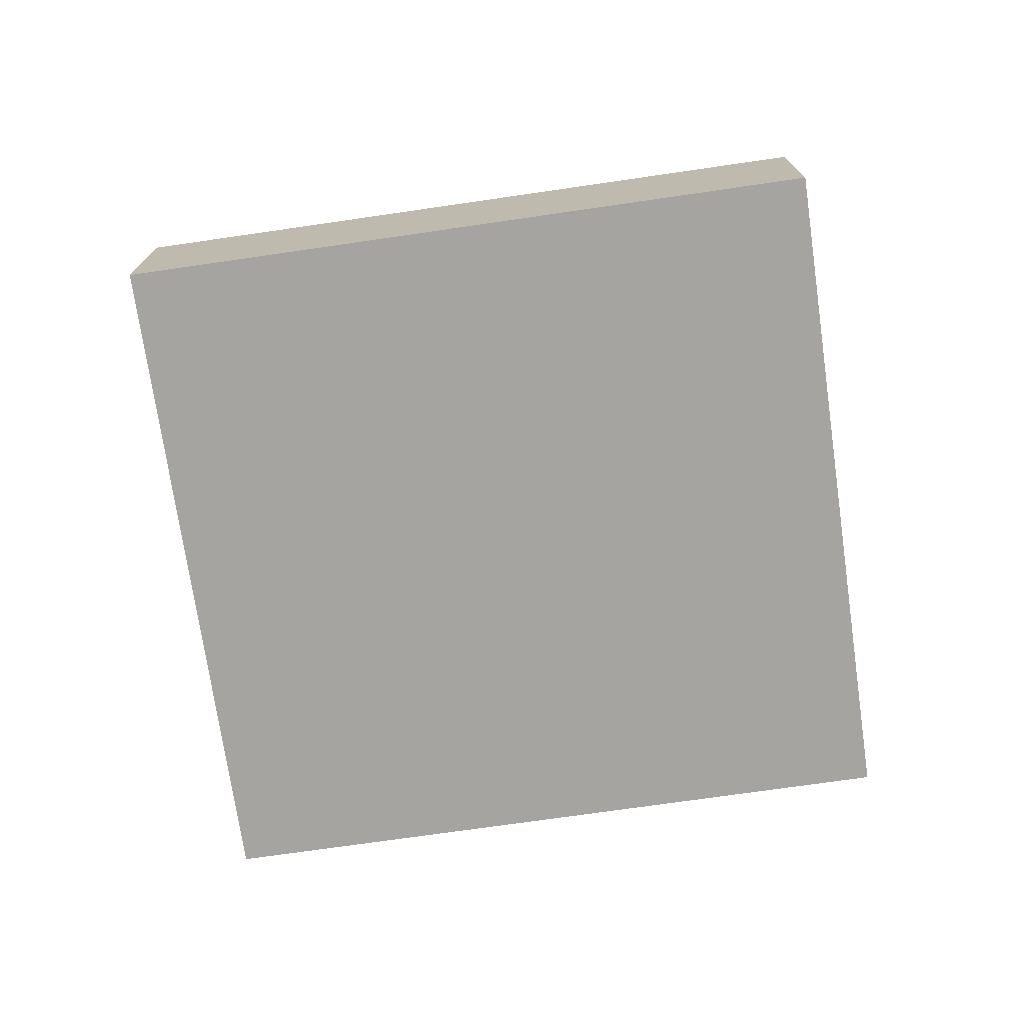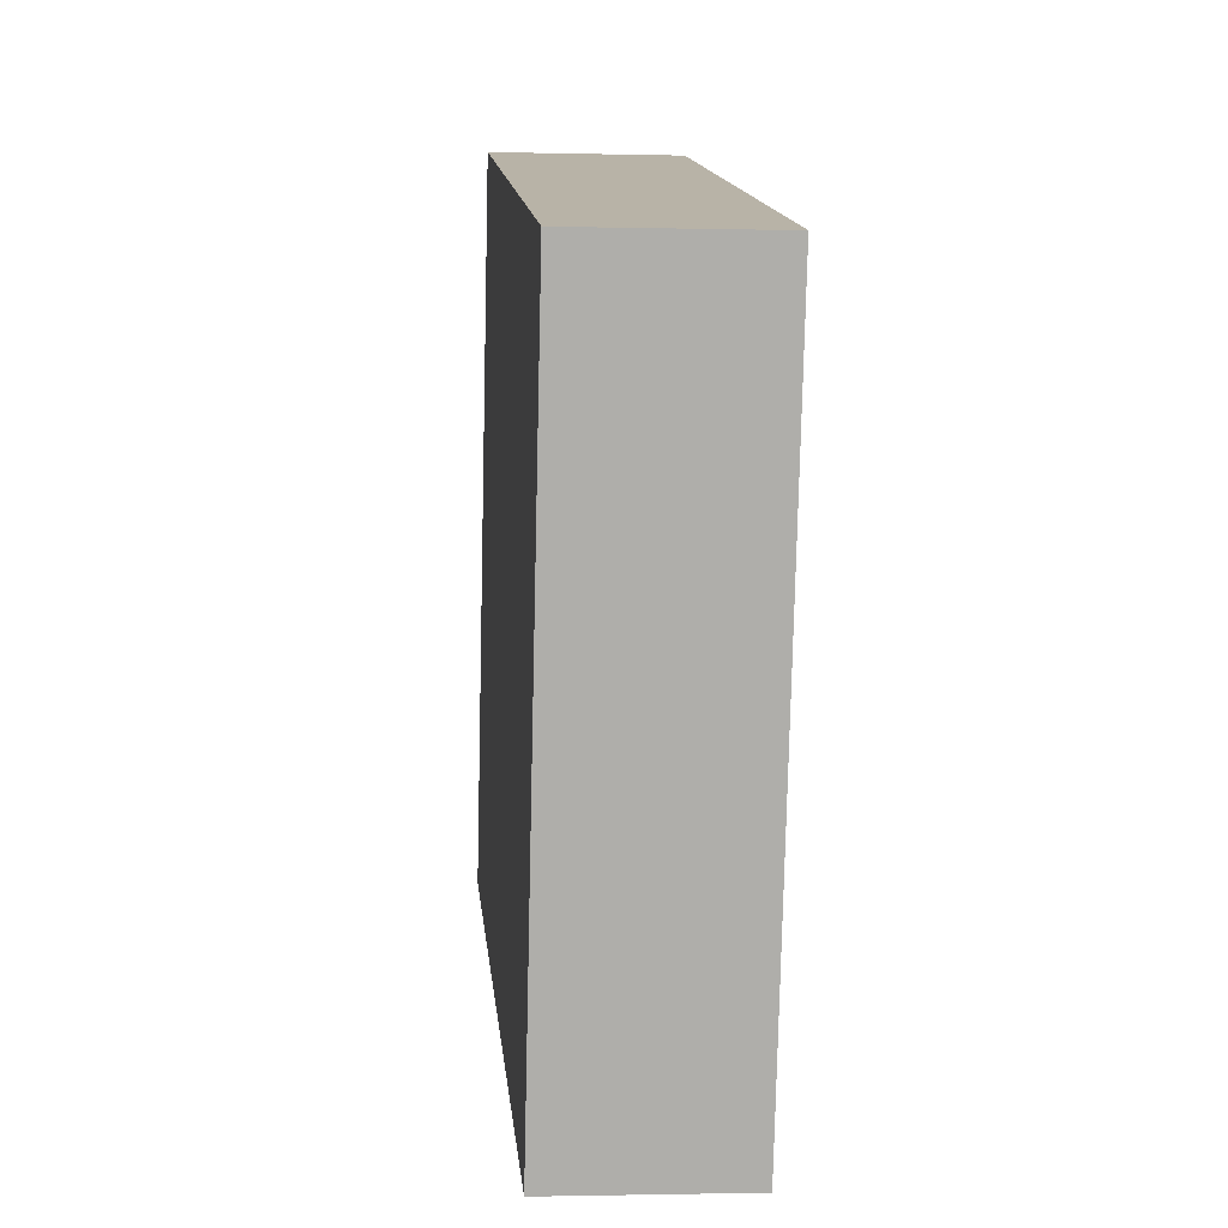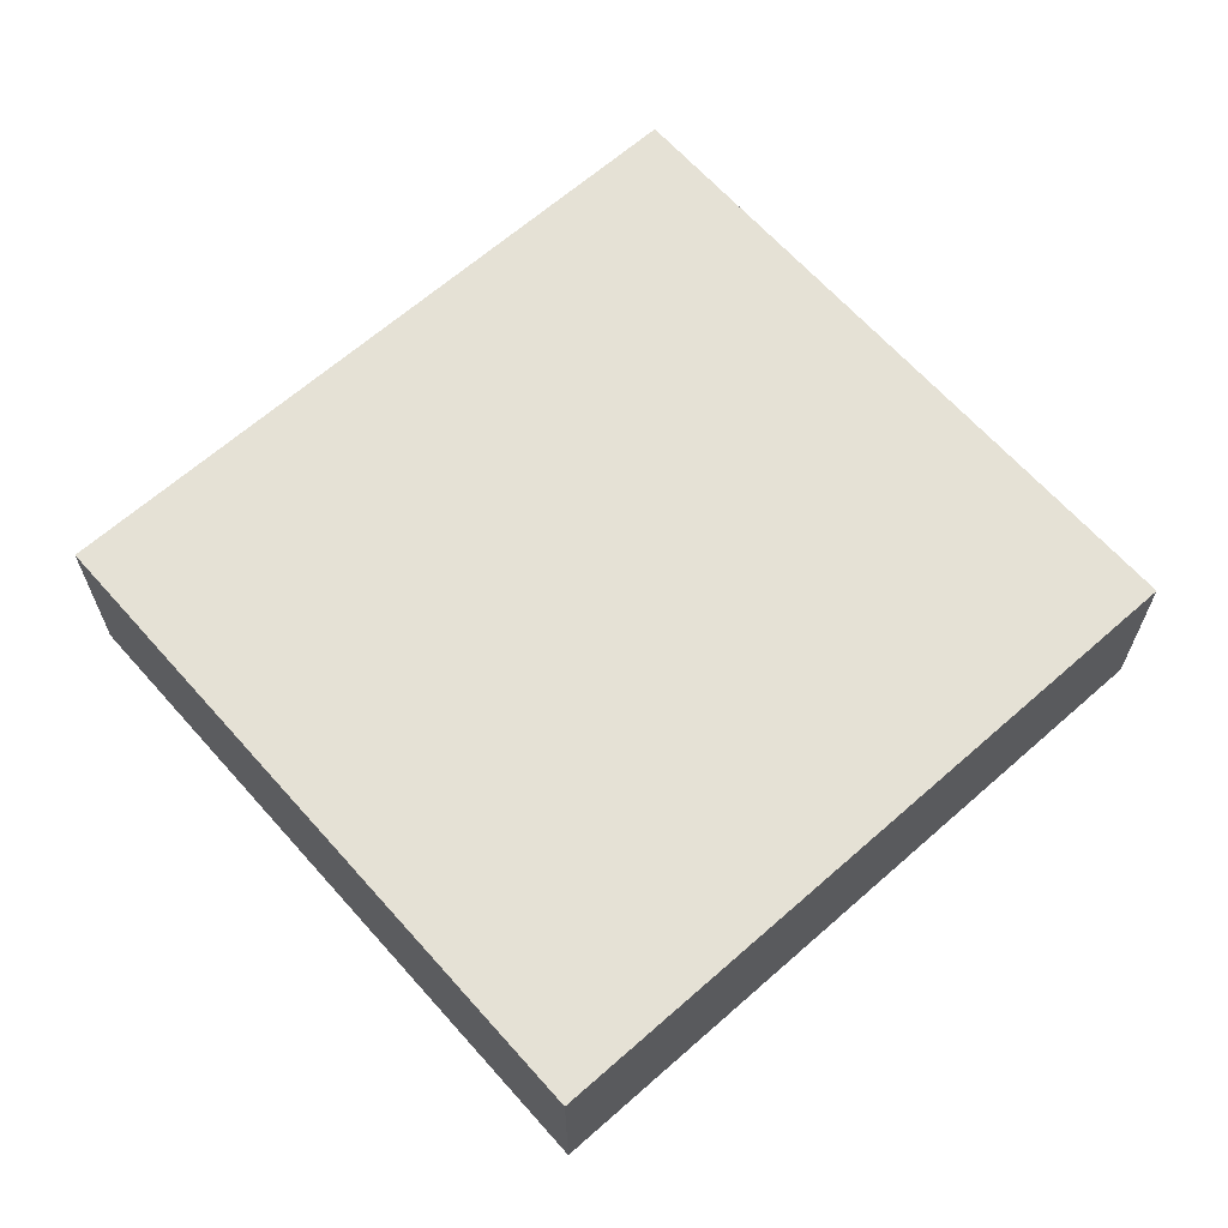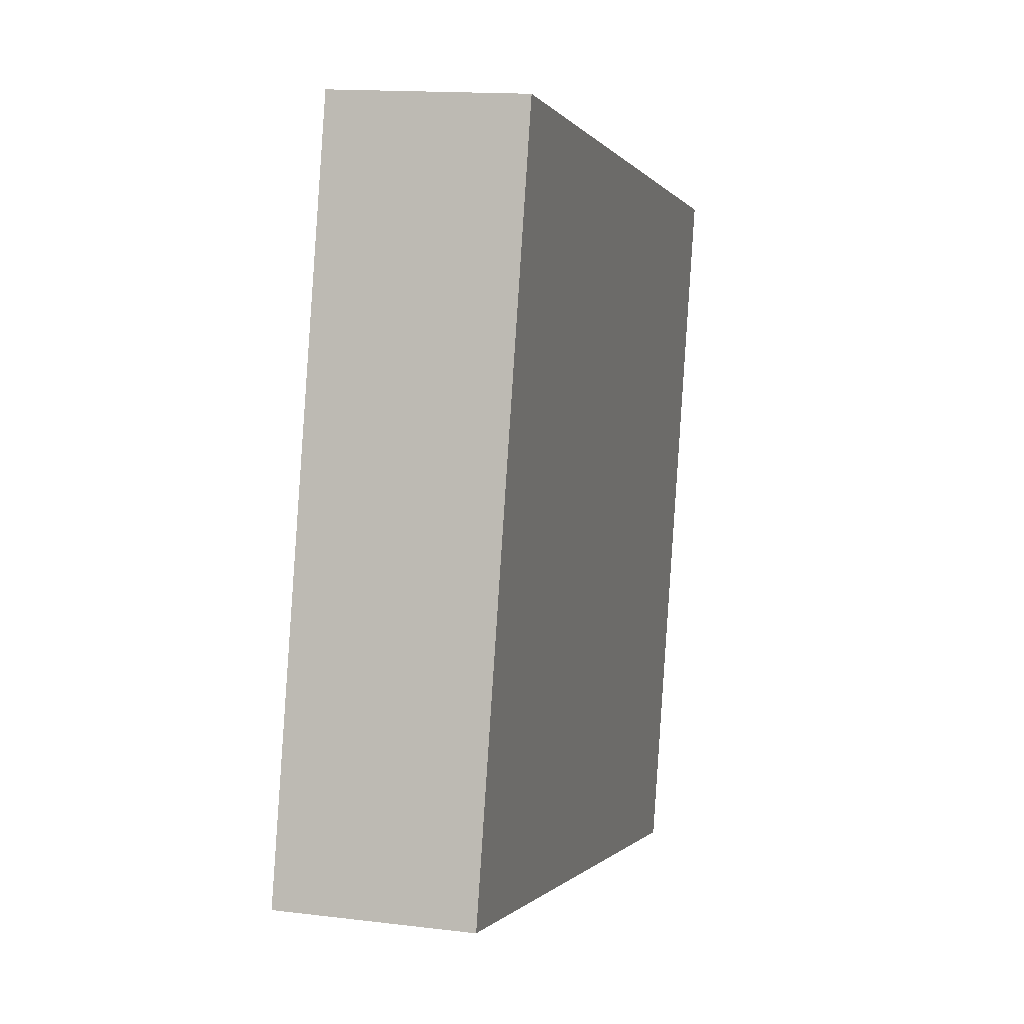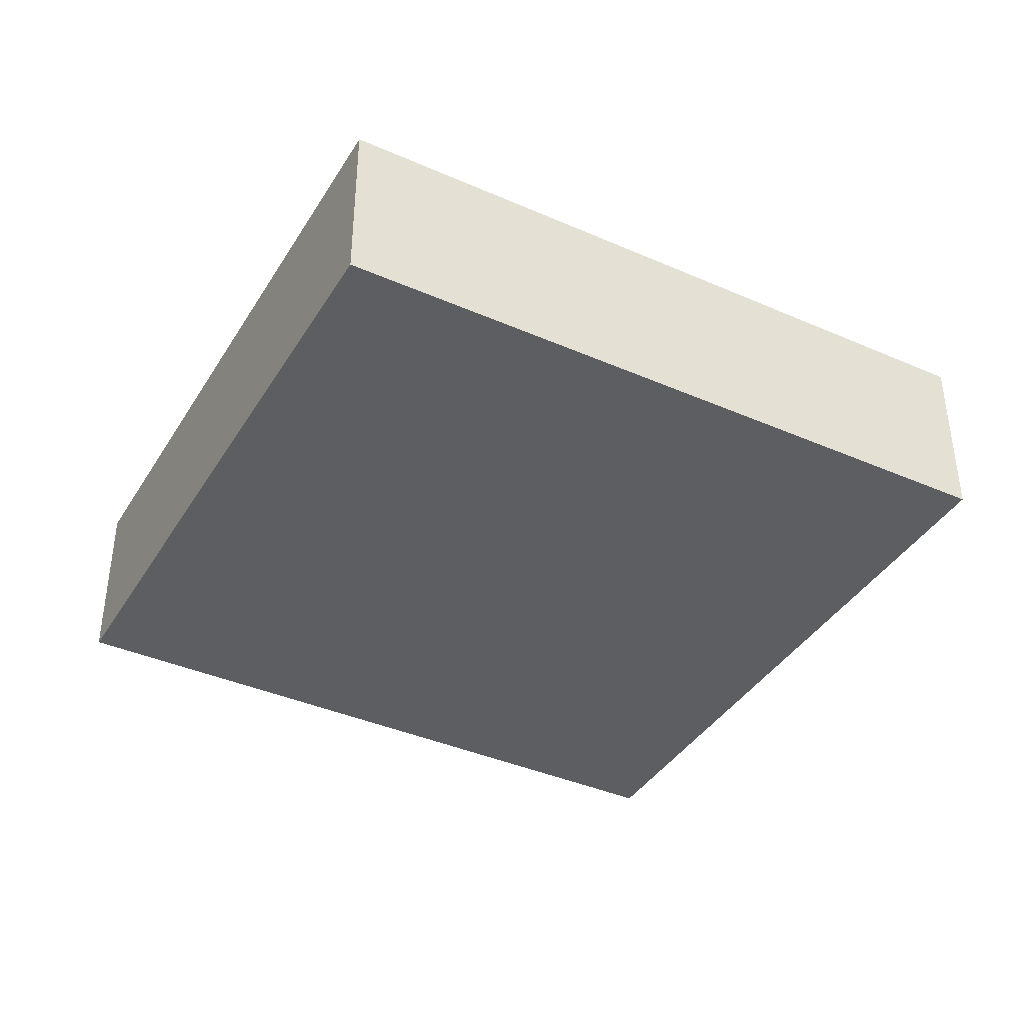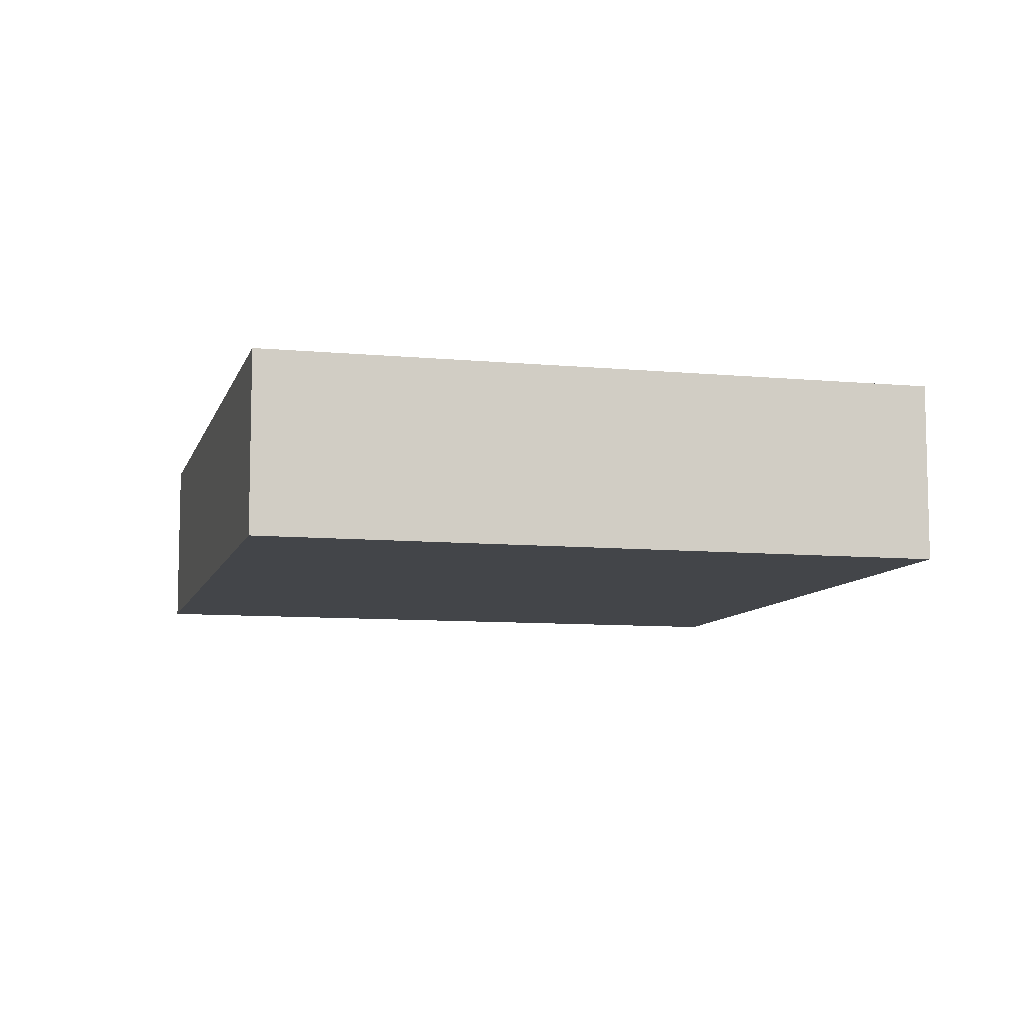
<metadata>
{"format":"obj","ext":"obj","renderer":"f3d","projection":"perspective","resolution":1024,"background":"white","views":[{"elev":-73.4,"azim":-157.4,"up":"+Y"},{"elev":-1.6,"azim":84.6,"up":"+Z"},{"elev":64.9,"azim":152.8,"up":"+Y"},{"elev":14.2,"azim":-74.6,"up":"+Z"},{"elev":-39.4,"azim":-14.2,"up":"+Y"},{"elev":-8.8,"azim":-89.9,"up":"+Y"}]}
</metadata>
<code>
v  6.544 1.673 -1.677
v  1.603 1.673 6.252
v  8.146 1.673 4.574
v  0 1.673 1.024e-16
v  8.146 -2.801e-16 4.574
v  6.544 1.027e-16 -1.677
v  0 0 0
v  1.603 -3.828e-16 6.252
g defaultobject
f 1 2 3
f 2 1 4
f 5 1 3
f 1 5 6
f 6 4 1
f 4 6 7
f 7 2 4
f 2 7 8
f 8 3 2
f 3 8 5
f 5 7 6
f 7 5 8

</code>
